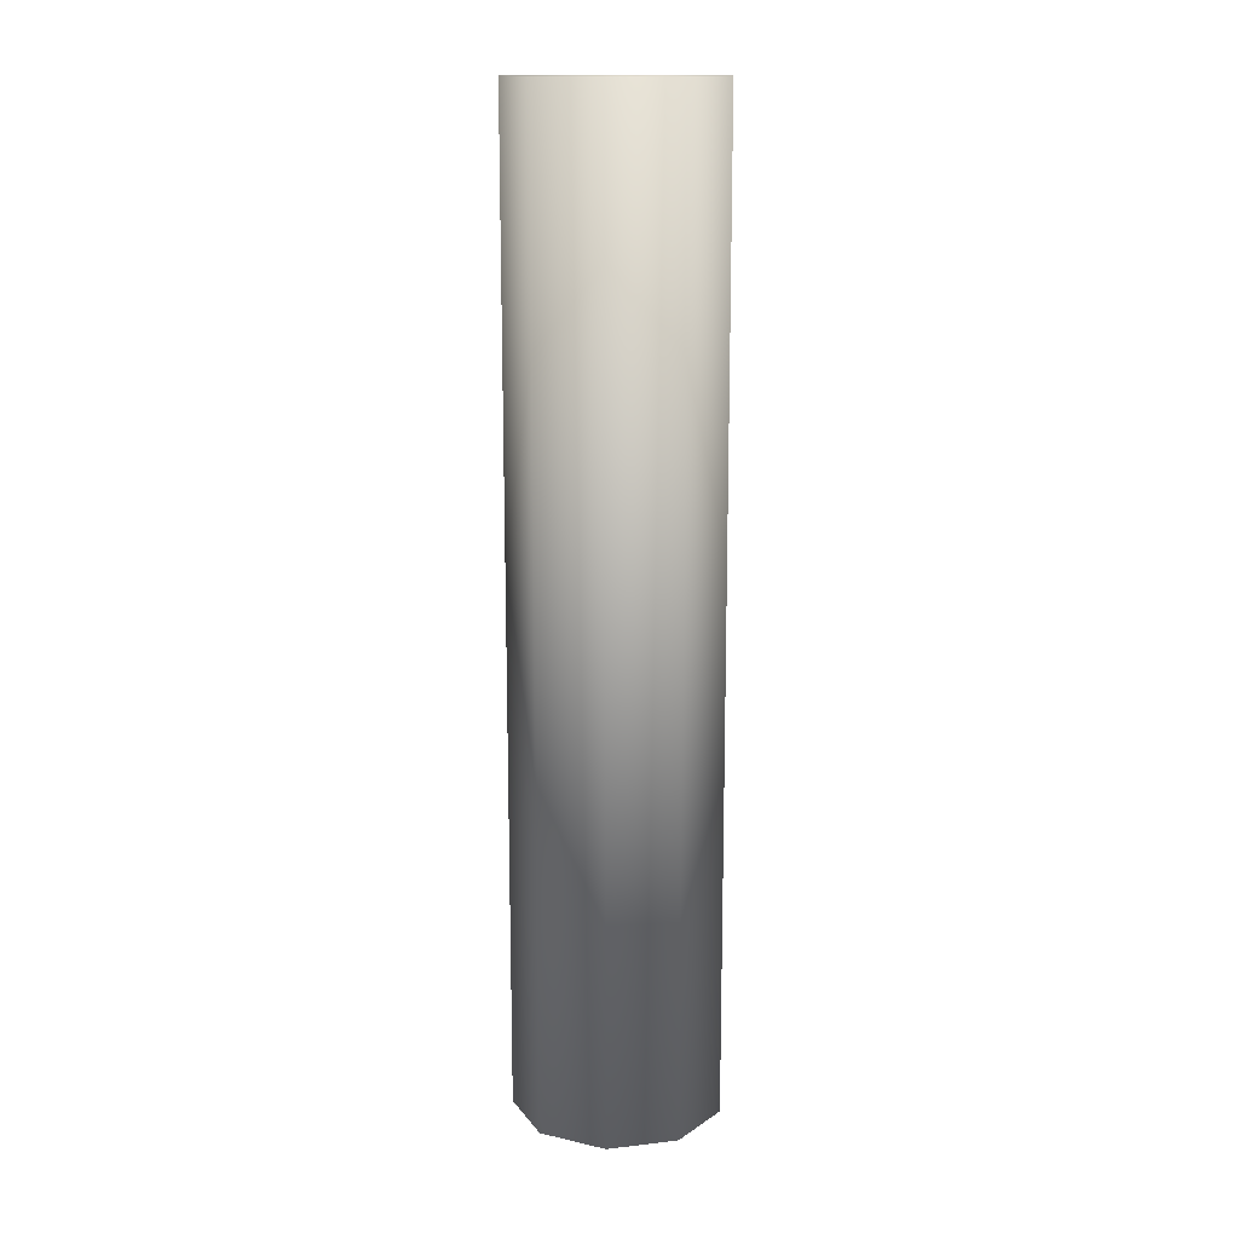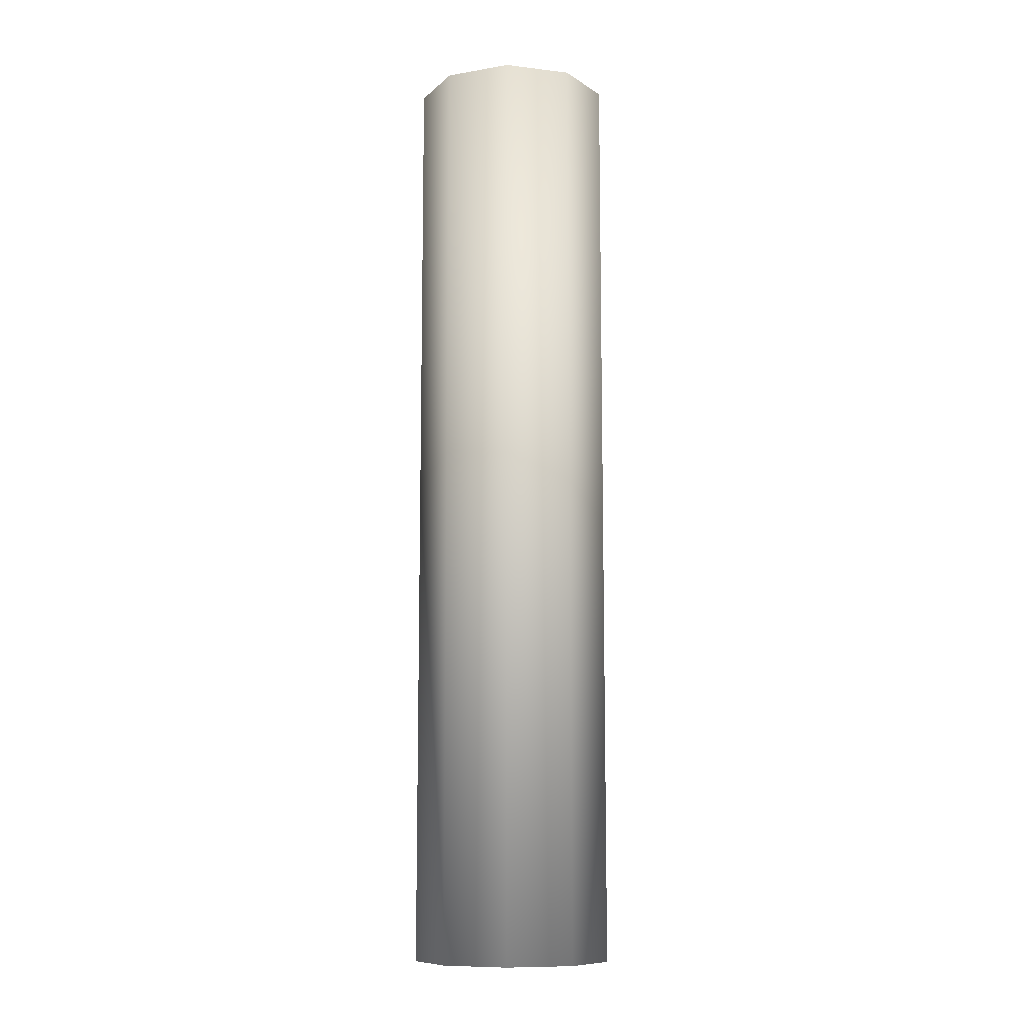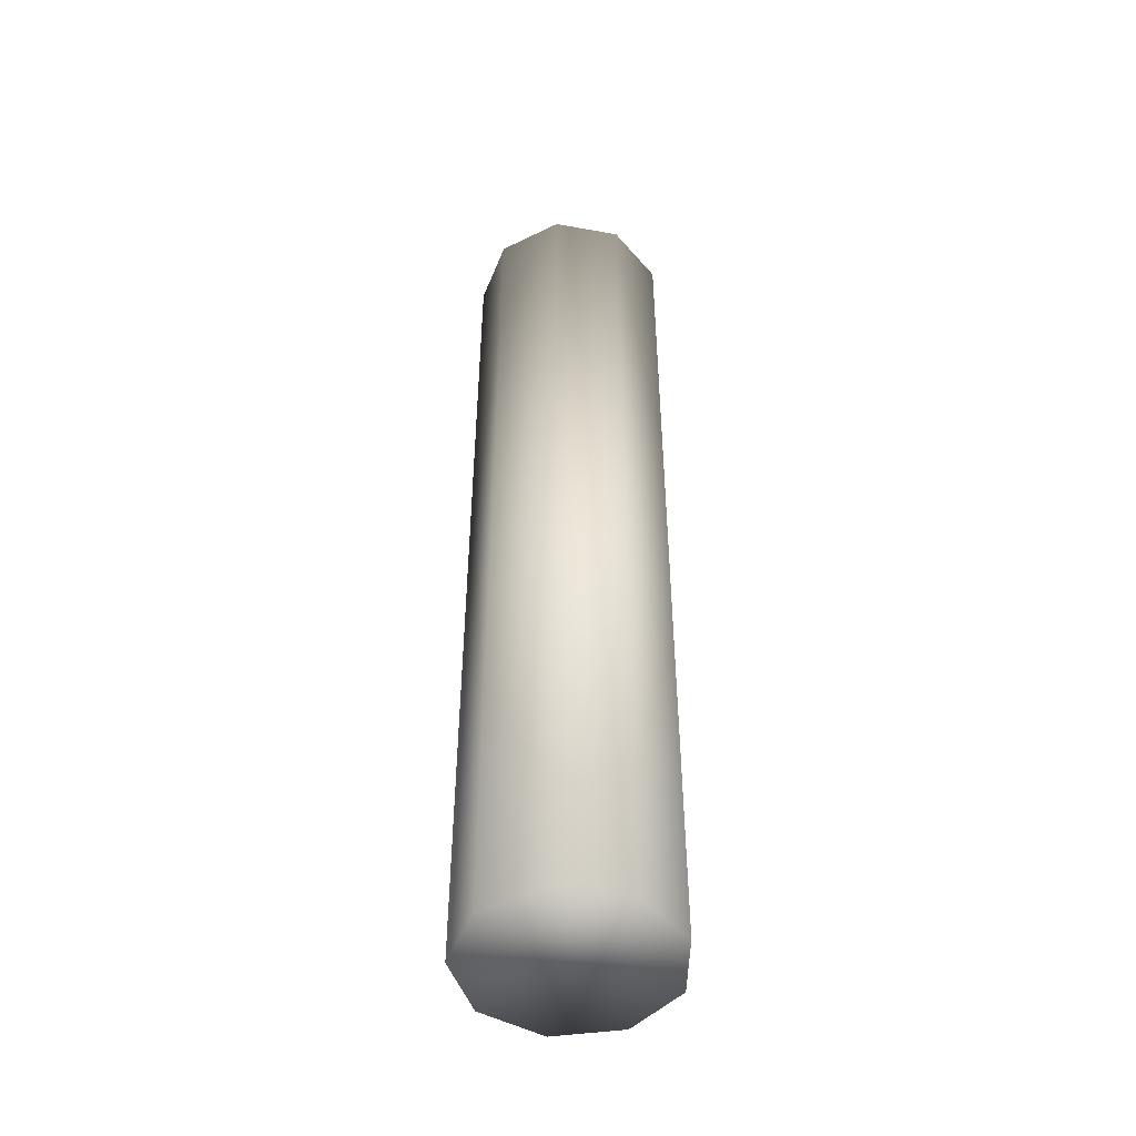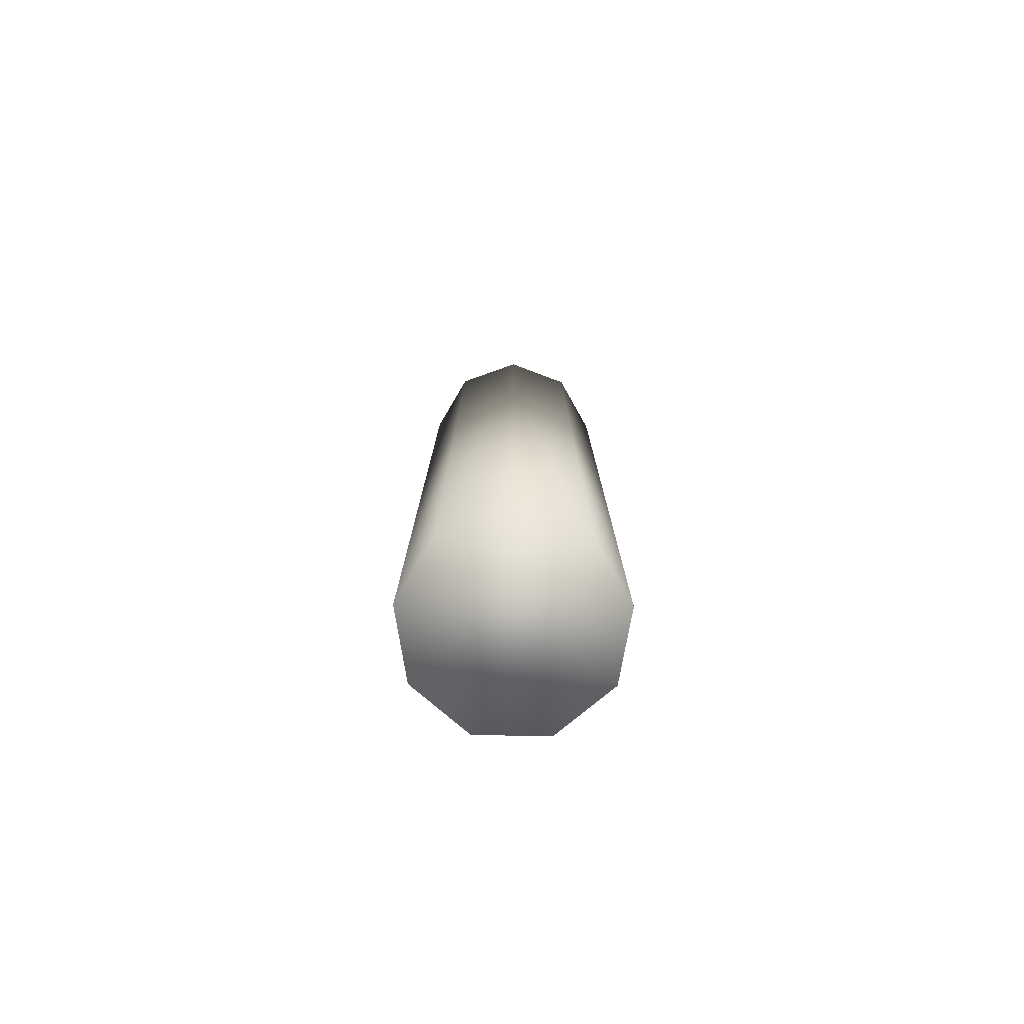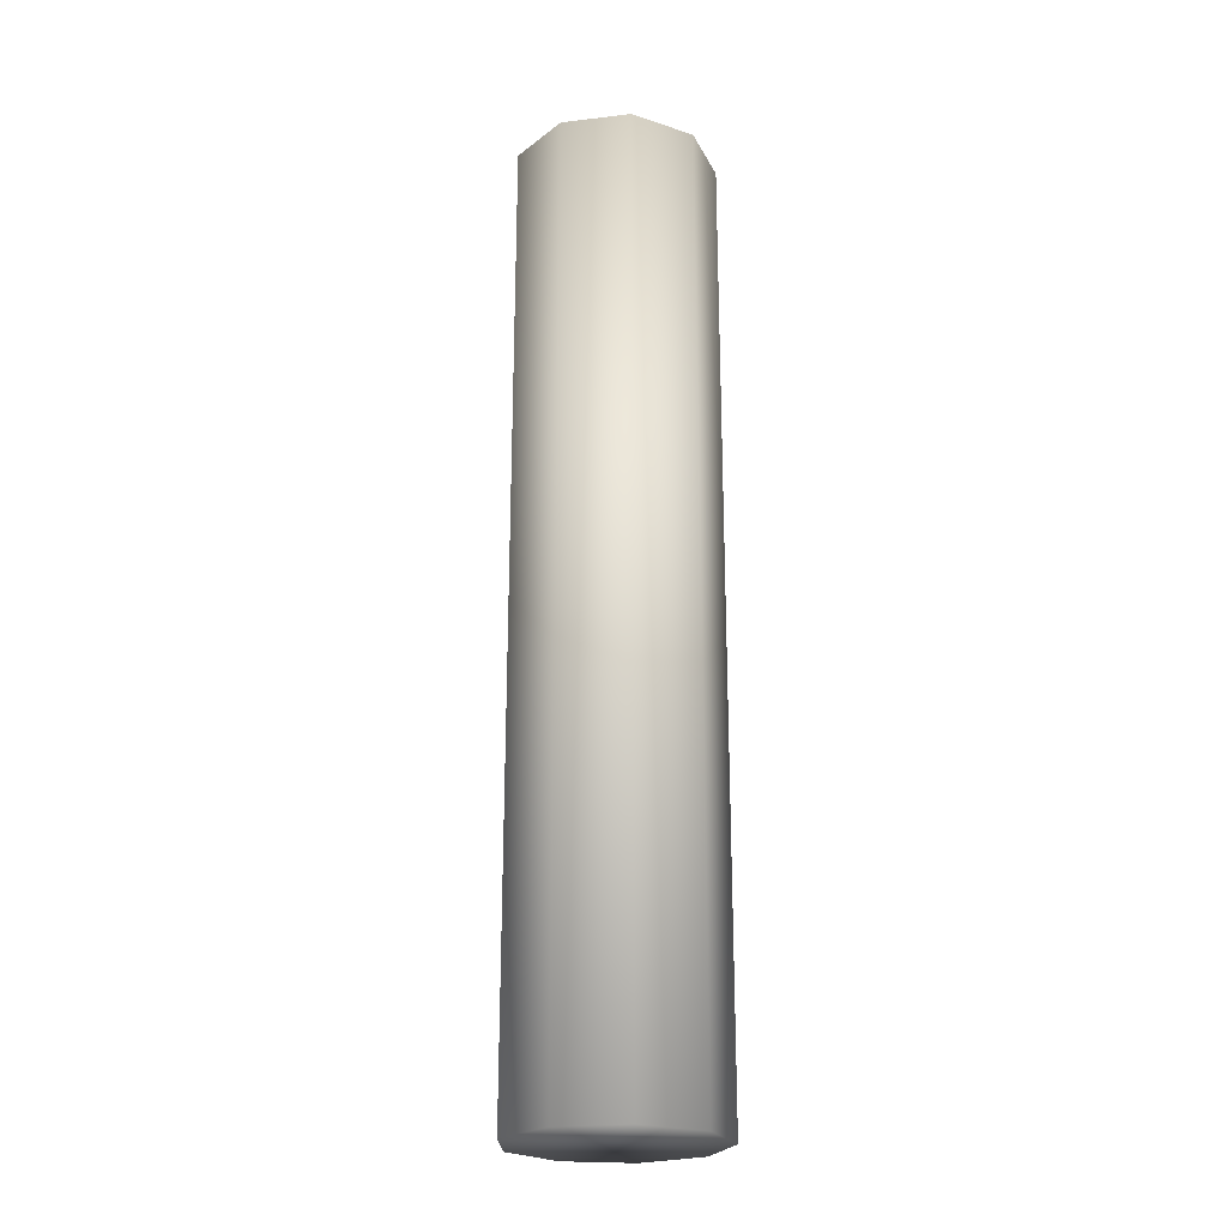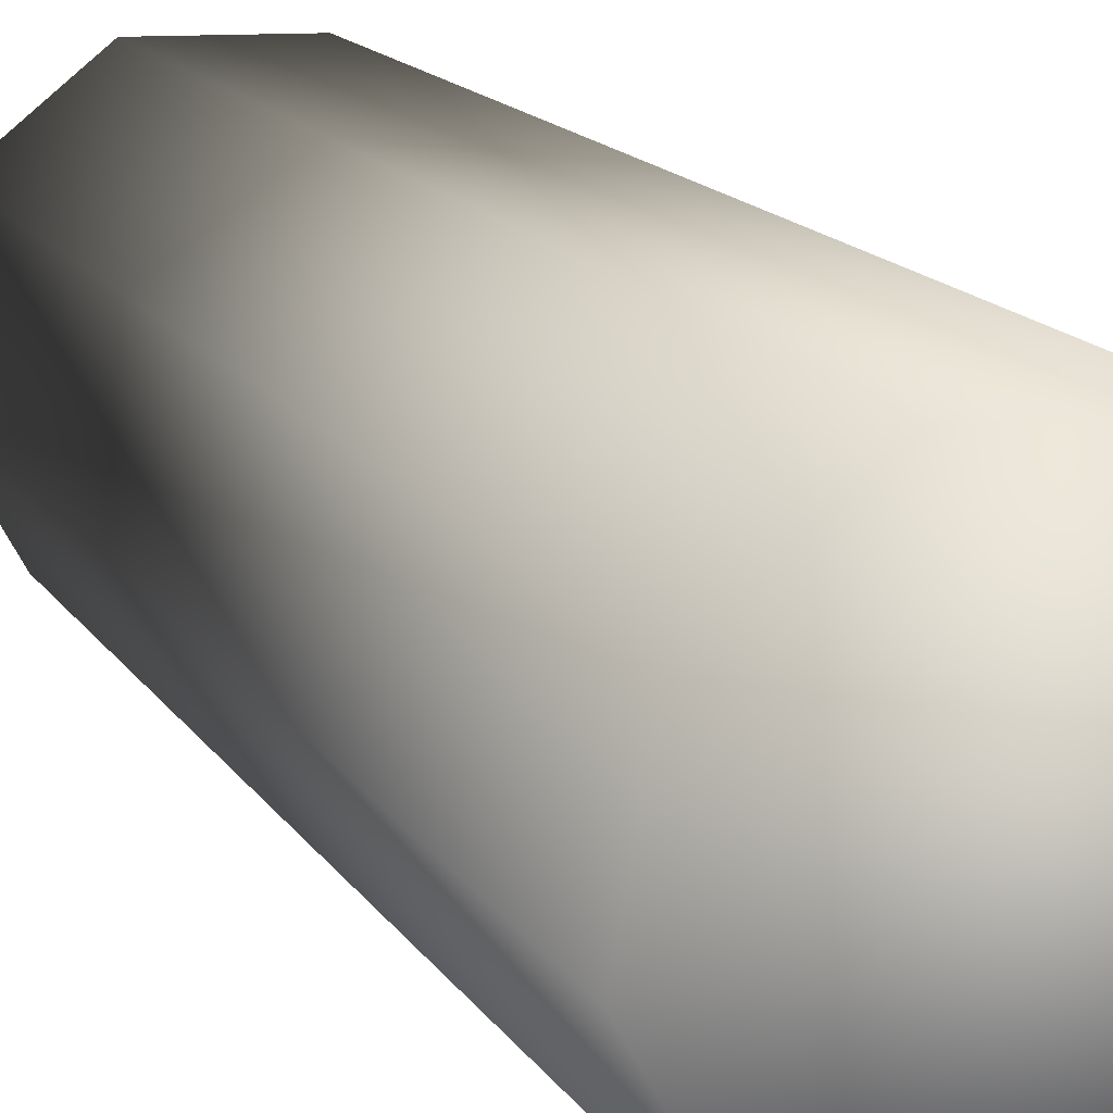
<metadata>
{"format":"obj","ext":"obj","renderer":"f3d","projection":"perspective","resolution":1024,"background":"white","views":[{"elev":14.8,"azim":146.0,"up":"+Y"},{"elev":-10.3,"azim":-176.8,"up":"+Y"},{"elev":-48.2,"azim":-131.4,"up":"+Y"},{"elev":-78.2,"azim":-20.5,"up":"+Y"},{"elev":-23.2,"azim":-28.7,"up":"+Y"},{"elev":8.7,"azim":167.1,"up":"+Z"}]}
</metadata>
<code>
o Cylinder.003_Cylinder.004
v -0.3996 -0.00071 -0.9238
v -0.3996 1.161 -0.9238
v -0.3205 -0.00071 -0.895
v -0.3205 1.161 -0.895
v -0.2784 -0.00071 -0.8221
v -0.2784 1.161 -0.8221
v -0.293 -0.00071 -0.7392
v -0.293 1.161 -0.7392
v -0.3575 -0.00071 -0.6851
v -0.3575 1.161 -0.6851
v -0.4417 -0.00071 -0.6851
v -0.4417 1.161 -0.6851
v -0.5062 -0.00071 -0.7392
v -0.5062 1.161 -0.7392
v -0.5208 -0.00071 -0.8221
v -0.5208 1.161 -0.8221
v -0.4787 -0.00071 -0.895
v -0.4787 1.161 -0.895
f 2 3 1
f 4 5 3
f 6 7 5
f 8 9 7
f 10 11 9
f 12 13 11
f 14 15 13
f 2 12 8
f 16 17 15
f 18 1 17
f 3 13 15
f 2 4 3
f 4 6 5
f 6 8 7
f 8 10 9
f 10 12 11
f 12 14 13
f 14 16 15
f 6 4 2
f 2 18 16
f 16 14 2
f 12 10 8
f 8 6 2
f 2 14 12
f 16 18 17
f 18 2 1
f 17 1 15
f 3 5 7
f 7 9 11
f 11 13 3
f 15 1 3
f 3 7 11

</code>
